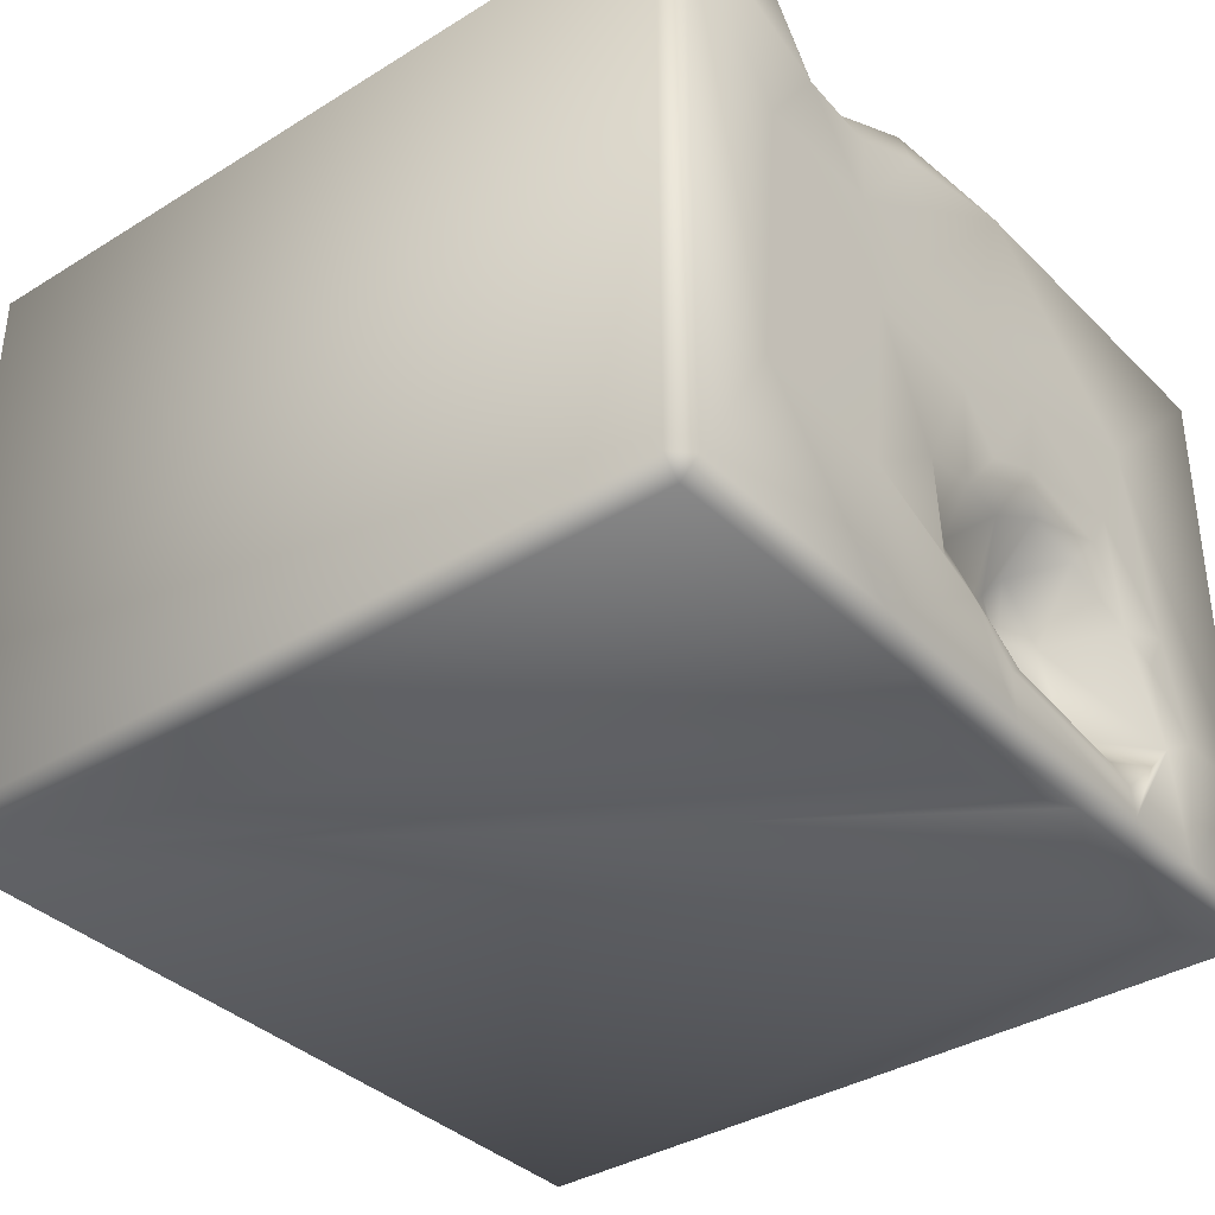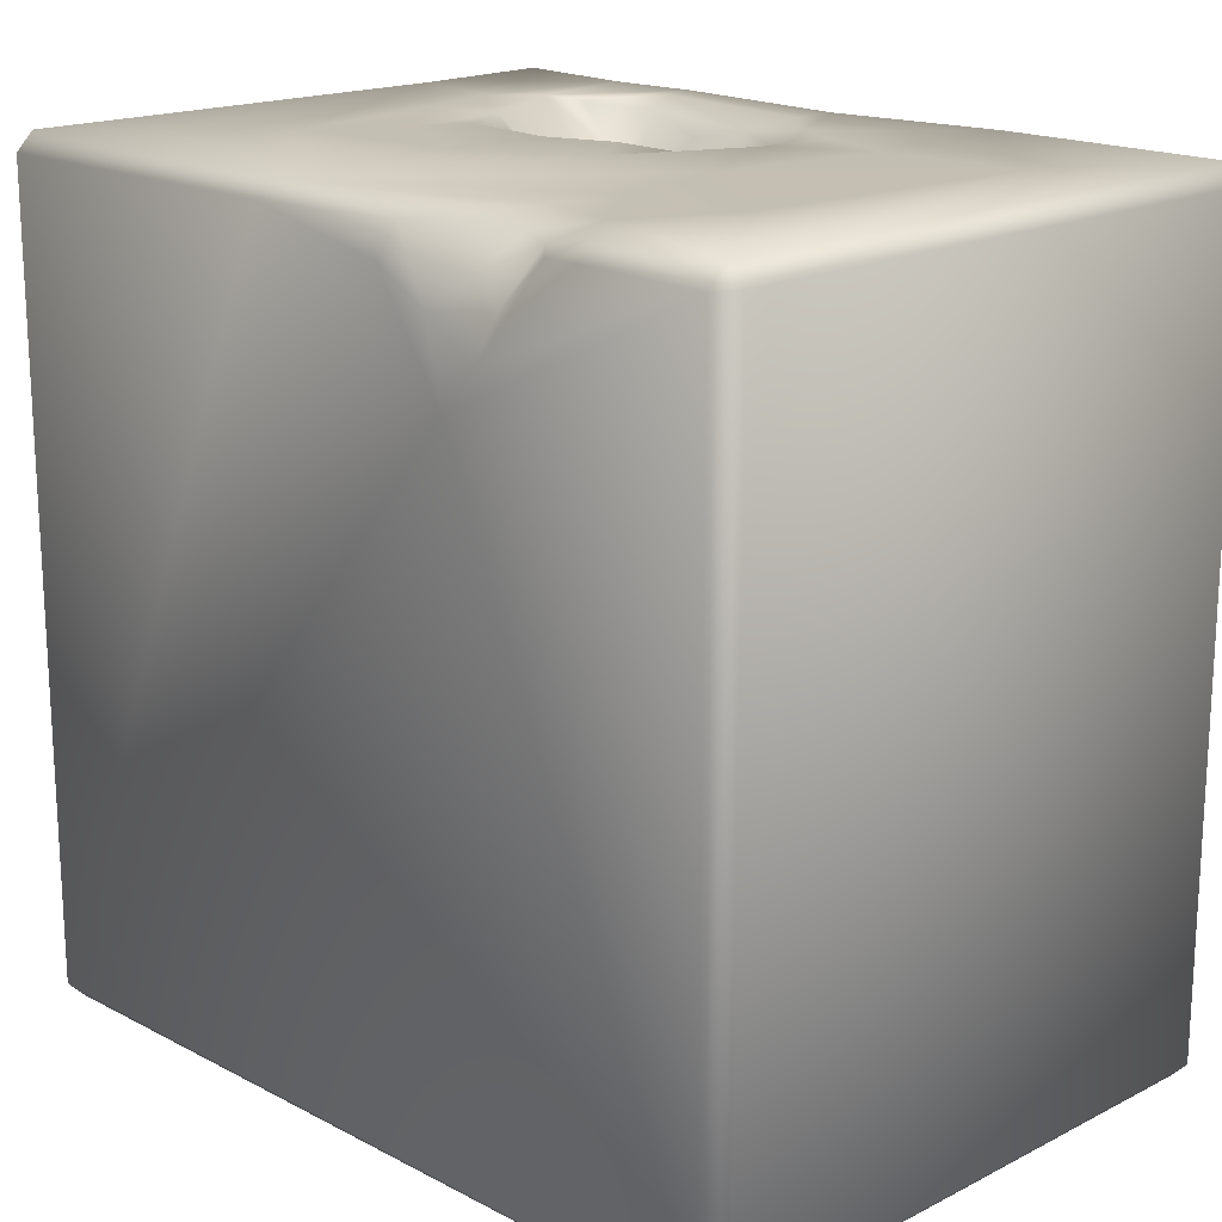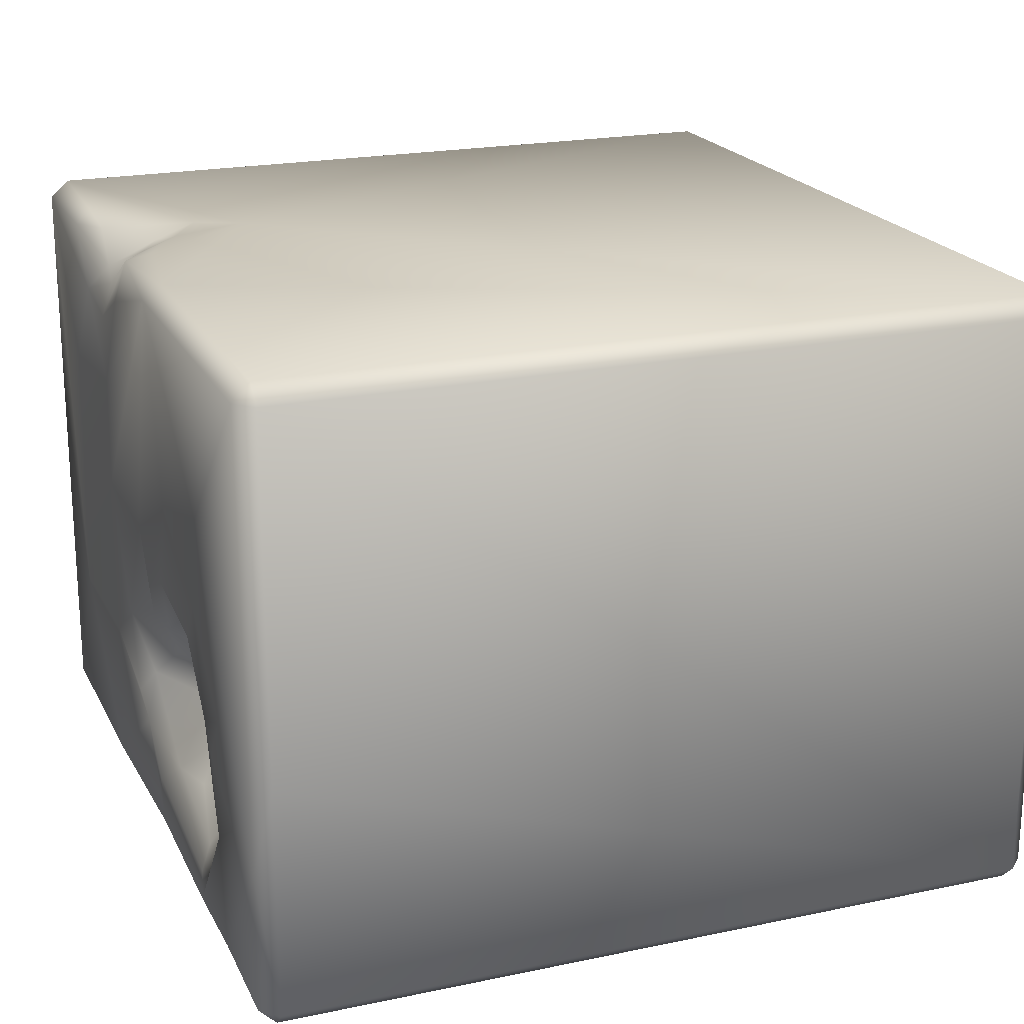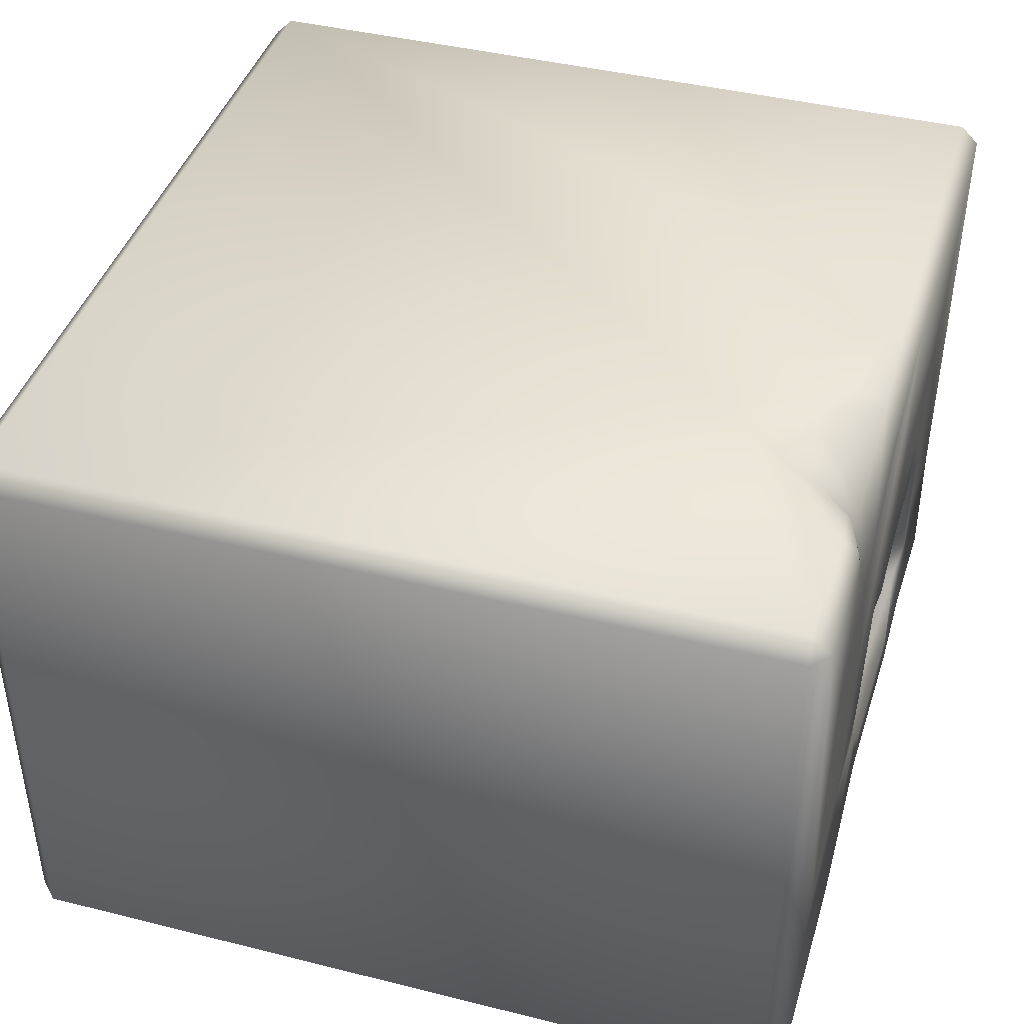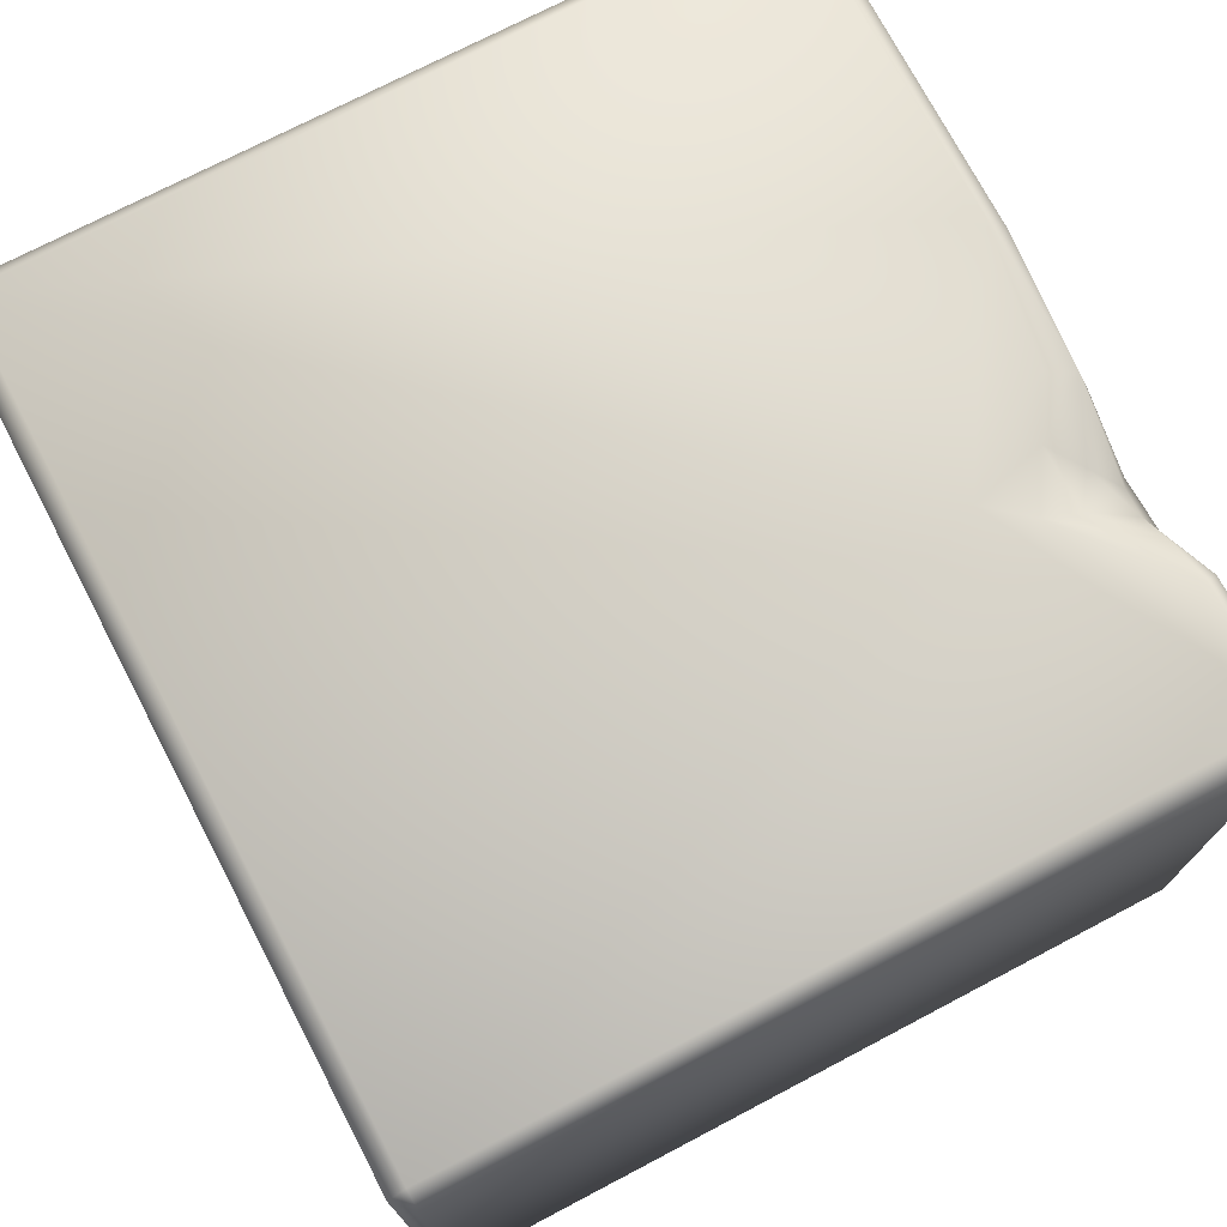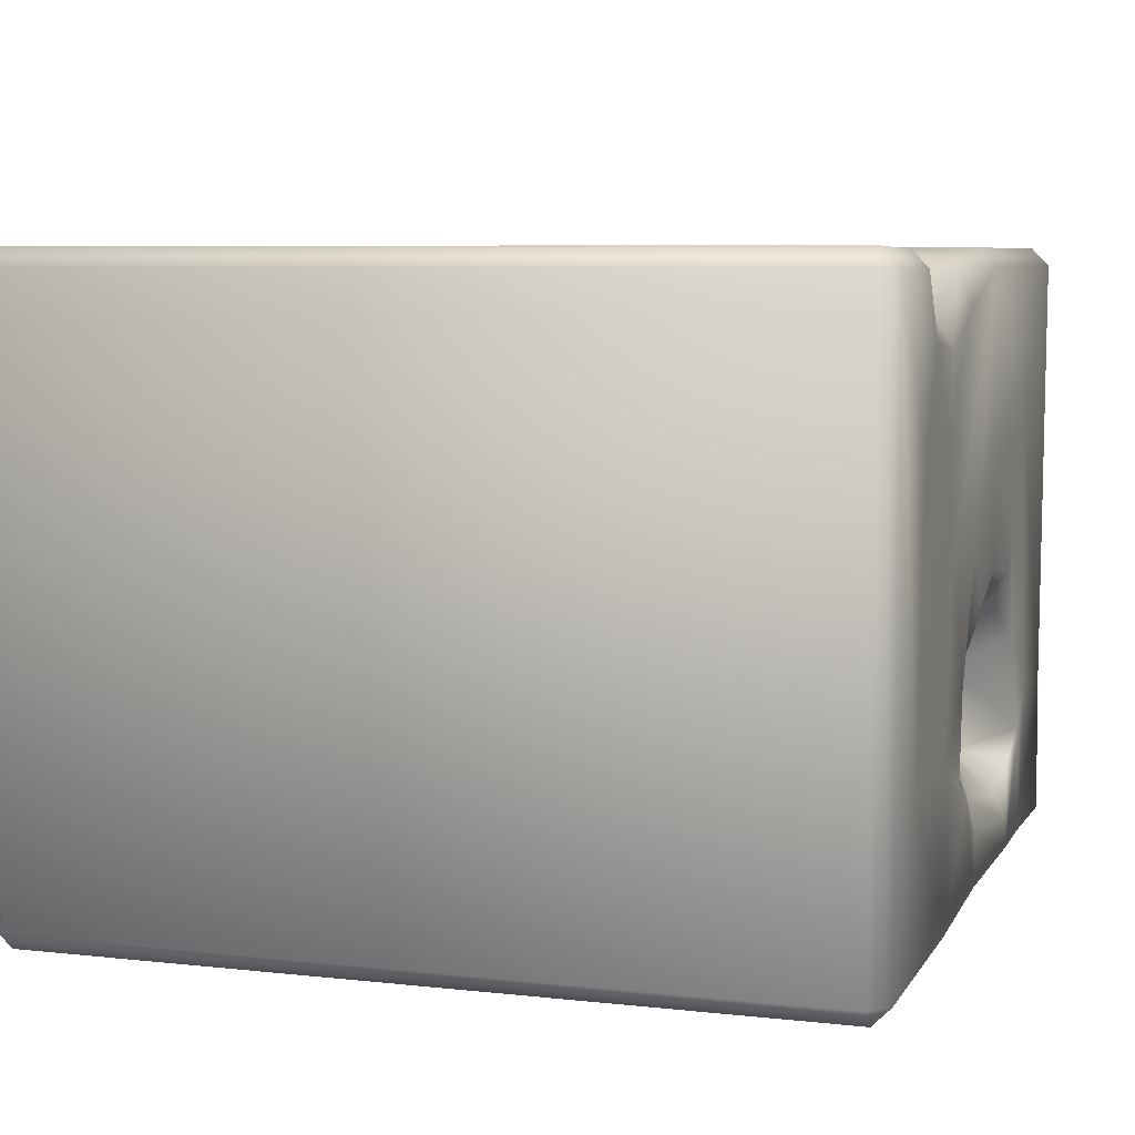
<metadata>
{"format":"obj","ext":"obj","renderer":"f3d","projection":"perspective","resolution":1024,"background":"white","views":[{"elev":-36.7,"azim":128.6,"up":"+Z"},{"elev":17.8,"azim":45.4,"up":"+Y"},{"elev":20.6,"azim":-110.8,"up":"+Z"},{"elev":42.1,"azim":106.7,"up":"+Z"},{"elev":73.3,"azim":62.3,"up":"+Z"},{"elev":6.7,"azim":108.1,"up":"+Z"}]}
</metadata>
<code>
o Liquid_Domain
v -8.134 -8.756 6.217
v -8.487 -8.756 5.864
v -8.134 -9.109 5.864
v 8.134 -8.756 6.217
v 8.487 -8.756 5.864
v 8.134 -9.109 5.864
v -8.487 -8.756 -5.864
v 8.487 -8.756 -5.864
v -8.134 -9.109 -5.864
v 8.134 -9.109 -5.864
v -8.134 -8.756 -6.217
v 8.134 -8.756 -6.217
v 8.484 6.747 5.864
v 8.487 6.756 -5.864
v -8.487 6.756 5.864
v -8.483 6.749 -1.291
v -8.134 6.756 6.217
v -5.869 5.163 -6.217
v 8.134 6.756 -6.217
v 2.722 4.078 6.216
v 3.408 4.926 6.156
v 8.111 6.708 6.206
v -0.6214 5.773 -6.206
v -1.574 6.748 6.211
v 2.324 5.574 6.163
v 5.549 6.739 6.156
v -2.458 6.755 -6.205
v -4.431 6.717 -6.155
v 2.282 6.757 -6.21
v 1.23 6.177 6.167
v 3.557 5.697 5.819
v -2.646 5.476 -2.206
v -1.906 5.696 -1.748
v -2.45 5.492 -2.615
v -8.467 6.745 -5.875
v -8.139 6.743 -6.207
v -0.7496 6.695 -6.148
v 2.915 6.147 5.753
v 4.62 6.651 5.903
v -2.271 5.923 -1.29
v -3.4 5.843 -2.109
v -1.354 5.747 -2.343
v -0.2956 5.927 -3.127
v -3.728 5.985 -3.878
v -3.132 5.833 -3.688
v -1.888 6.138 -3.363
v 3.953 6.676 5.247
v -3.229 6.792 -0.7686
v 0.4578 6.366 -2.329
v 1.077 6.755 -3.005
v -2.129 6.551 -4.198
v 1.487 6.816 5.948
v 3.352 6.76 5.018
v -1.998 6.809 -0.5567
v -0.6951 6.783 -1.286
v 0.3329 6.876 -1.308
v -4.98 6.927 -4.18
v -0.9717 6.769 -4.317
v -3.652 6.829 -4.735
v -8.134 7.109 5.864
v -1.285 7.083 5.869
v 5.464 7.035 5.837
v 8.13 7.083 5.853
v 1.504 7.079 5.118
v 3.047 7.048 4.408
v -4.941 7.108 2.658
v 4.594 7.034 4.624
v -1.928 7.038 1.864
v 3.019 7.092 0.6743
v 3.154 7.031 2.947
v 5.86 7.098 2.776
v 8.134 7.109 -5.864
v 0.4695 7.056 0.6168
v -1.554 7.09 0.09736
v -4.152 7.052 0.6353
v -5.791 7.045 -1.078
v -3.602 7.059 -0.2126
v -8.125 7.069 -3.099
v -0.3082 7.074 -0.4464
v 1.77 7.083 -1.769
v 3.405 7.049 -2.899
v 6.379 7.108 -2.784
v -4.506 7.002 -1.614
v -6.447 7.006 -3.005
v -5.199 7.067 -2.021
v 1.543 7.015 -3.578
v -5.431 7.044 -3.652
v -5.74 7.052 -5.852
v 0.7541 7.024 -3.951
v -3.839 7.077 -5.837
v -0.2256 7.035 -4.858
v -3.809 7.047 -5.225
v 3.524 7.109 -5.864
v -8.135 7.094 -5.866
v -0.2873 7.019 -5.85
f 3 1 2
f 1 3 4
f 3 6 4
f 4 6 5
f 7 3 2
f 8 5 6
f 9 3 7
f 6 3 9
f 10 6 9
f 10 8 6
f 9 7 11
f 10 9 11
f 12 10 11
f 8 10 12
f 13 4 5
f 5 8 13
f 19 8 12
f 2 1 15
f 15 7 2
f 1 17 15
f 4 20 1
f 12 11 18
f 4 22 20
f 20 22 21
f 12 29 19
f 1 24 17
f 1 20 24
f 21 22 26
f 12 18 27
f 14 8 19
f 21 25 20
f 18 11 36
f 12 23 29
f 25 30 20
f 21 31 25
f 22 4 13
f 15 16 7
f 33 34 32
f 16 35 7
f 7 35 36
f 11 7 36
f 27 18 28
f 12 27 23
f 23 27 37
f 30 24 20
f 38 25 31
f 39 31 21
f 21 26 39
f 40 41 48
f 40 32 41
f 33 32 40
f 33 42 34
f 49 43 42
f 32 45 41
f 45 44 41
f 32 34 45
f 34 42 46
f 46 42 43
f 46 45 34
f 25 52 30
f 38 52 25
f 38 31 47
f 47 31 39
f 50 43 49
f 45 46 51
f 18 36 28
f 30 52 24
f 38 53 52
f 38 47 53
f 8 14 13
f 48 54 40
f 40 54 33
f 54 55 33
f 55 42 33
f 48 41 83
f 42 55 49
f 49 55 56
f 83 41 87
f 41 44 87
f 87 44 57
f 46 43 58
f 50 58 43
f 59 57 44
f 46 58 51
f 45 59 44
f 51 59 45
f 23 37 29
f 17 60 15
f 17 24 61
f 60 17 61
f 61 24 52
f 39 26 62
f 62 26 63
f 26 22 63
f 22 13 63
f 52 64 61
f 47 39 62
f 53 65 52
f 65 64 52
f 62 67 47
f 53 47 67
f 61 66 60
f 67 65 53
f 63 67 62
f 64 70 61
f 70 69 61
f 63 71 67
f 61 68 66
f 65 70 64
f 67 70 65
f 71 70 67
f 63 13 72
f 15 60 16
f 68 75 66
f 61 73 68
f 69 73 61
f 63 82 71
f 72 82 63
f 68 74 75
f 71 69 70
f 73 79 68
f 71 82 69
f 66 78 60
f 76 78 66
f 75 76 66
f 74 77 75
f 79 74 68
f 60 78 16
f 69 80 73
f 81 80 69
f 13 14 72
f 83 76 75
f 77 83 75
f 74 54 77
f 54 48 77
f 55 54 74
f 79 55 74
f 73 56 79
f 80 56 73
f 83 85 76
f 48 83 77
f 56 55 79
f 82 81 69
f 76 84 78
f 76 85 84
f 80 49 56
f 87 85 83
f 80 50 49
f 80 86 50
f 16 78 35
f 85 87 84
f 86 89 50
f 81 86 80
f 84 88 78
f 87 88 84
f 58 50 89
f 87 90 88
f 89 91 58
f 82 93 81
f 57 90 87
f 59 51 58
f 81 89 86
f 92 90 57
f 59 92 57
f 58 92 59
f 91 92 58
f 81 93 89
f 82 72 93
f 78 94 35
f 88 94 78
f 91 90 92
f 89 95 91
f 91 95 90
f 93 95 89
f 35 94 36
f 88 36 94
f 28 36 88
f 90 28 88
f 27 28 90
f 37 27 90
f 95 37 90
f 29 37 95
f 93 29 95
f 19 29 93
f 72 19 93
f 14 19 72

</code>
